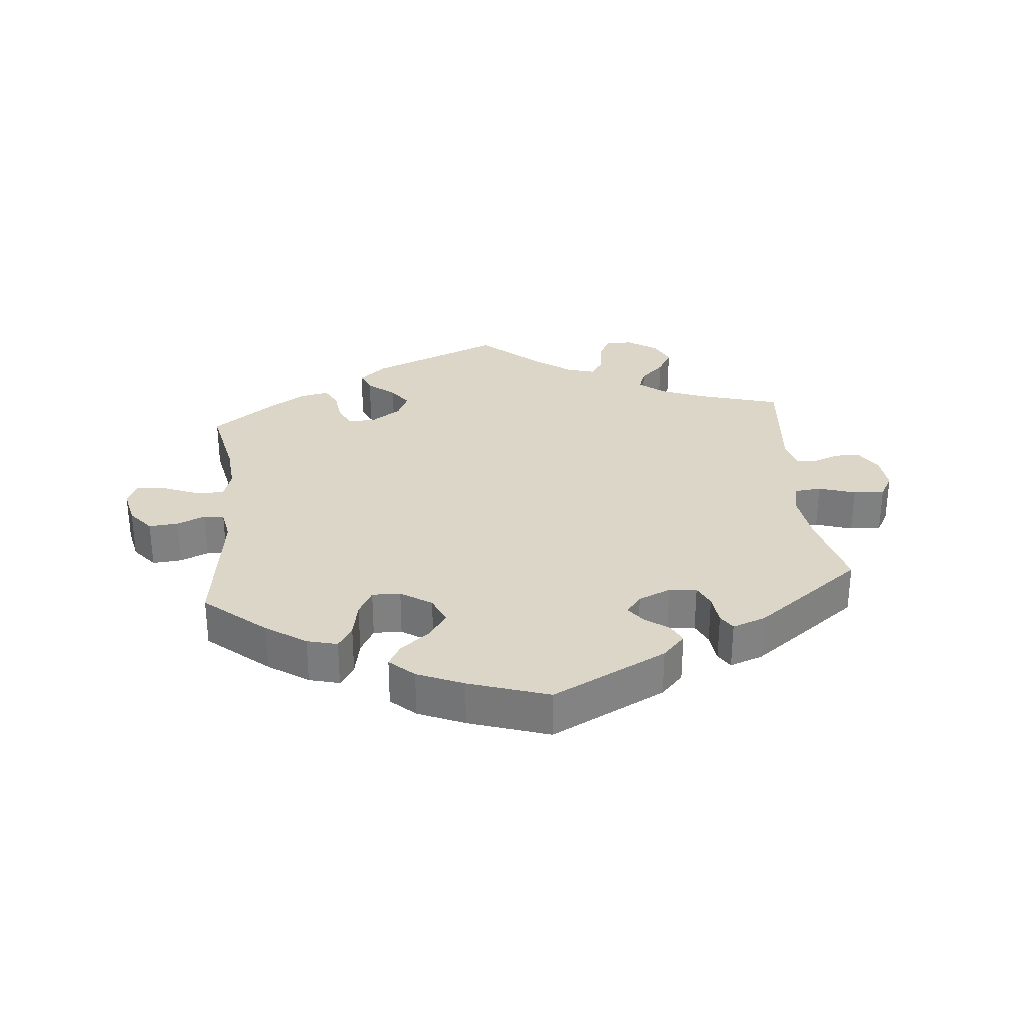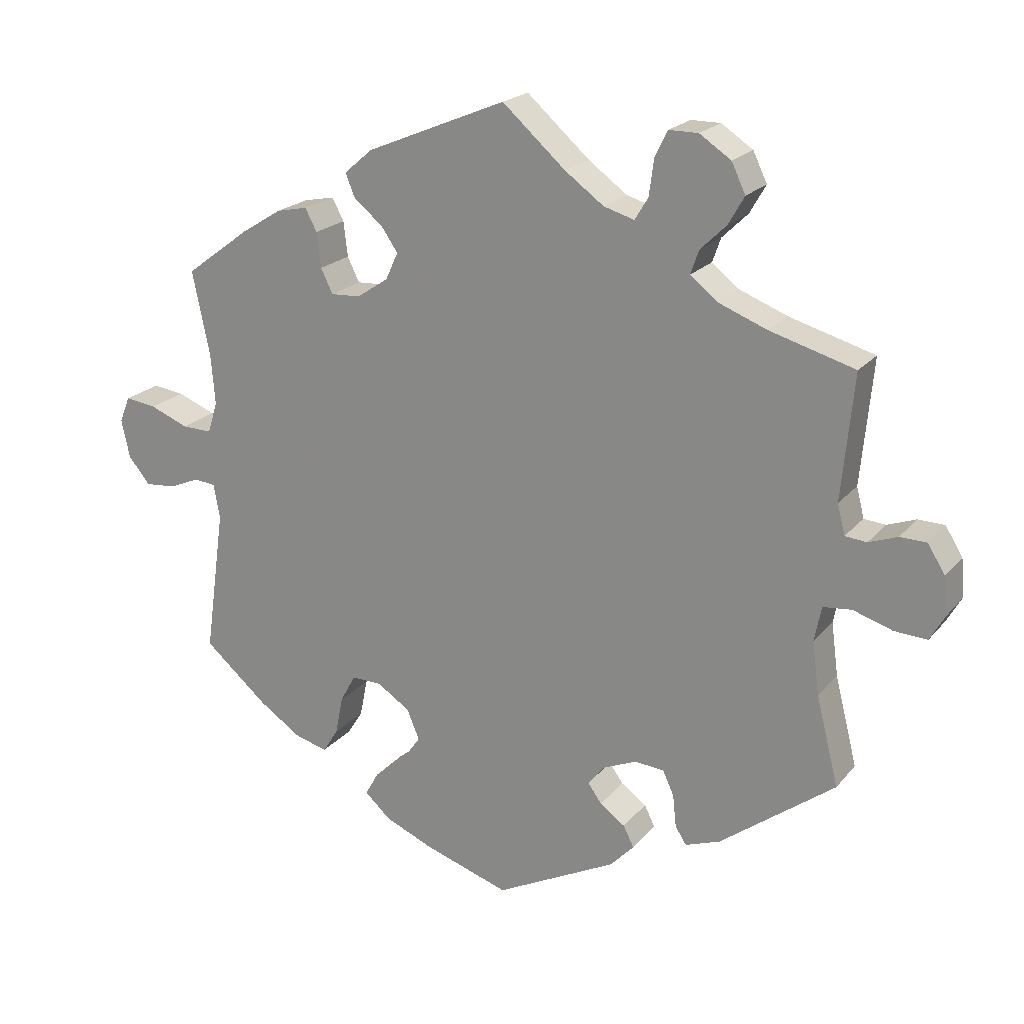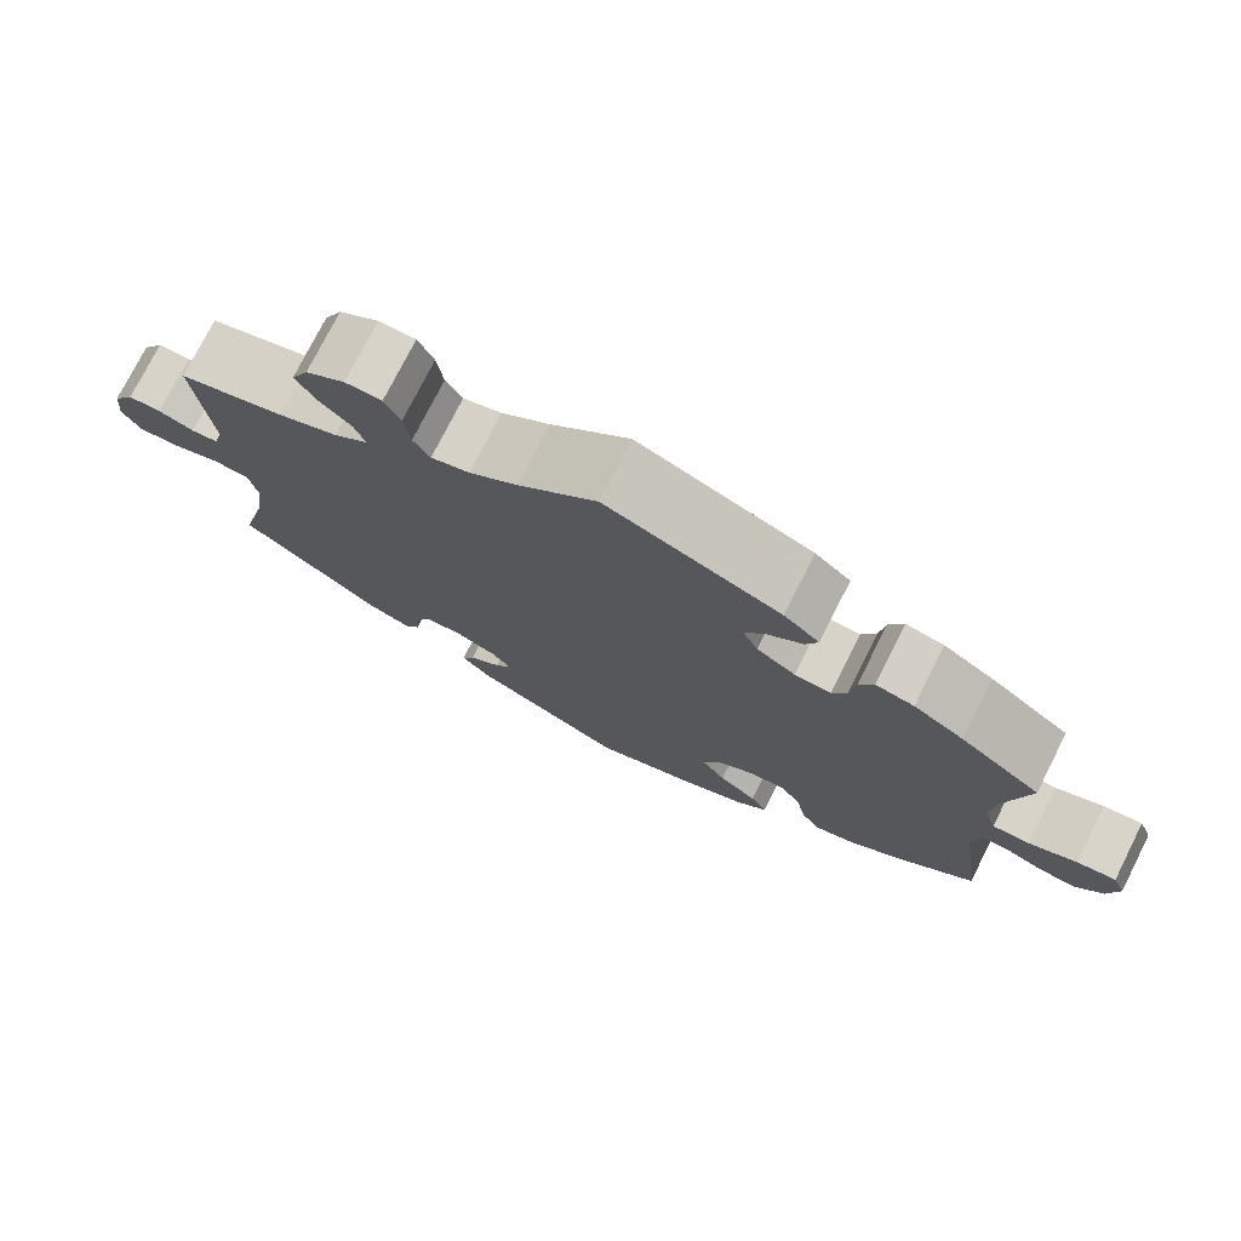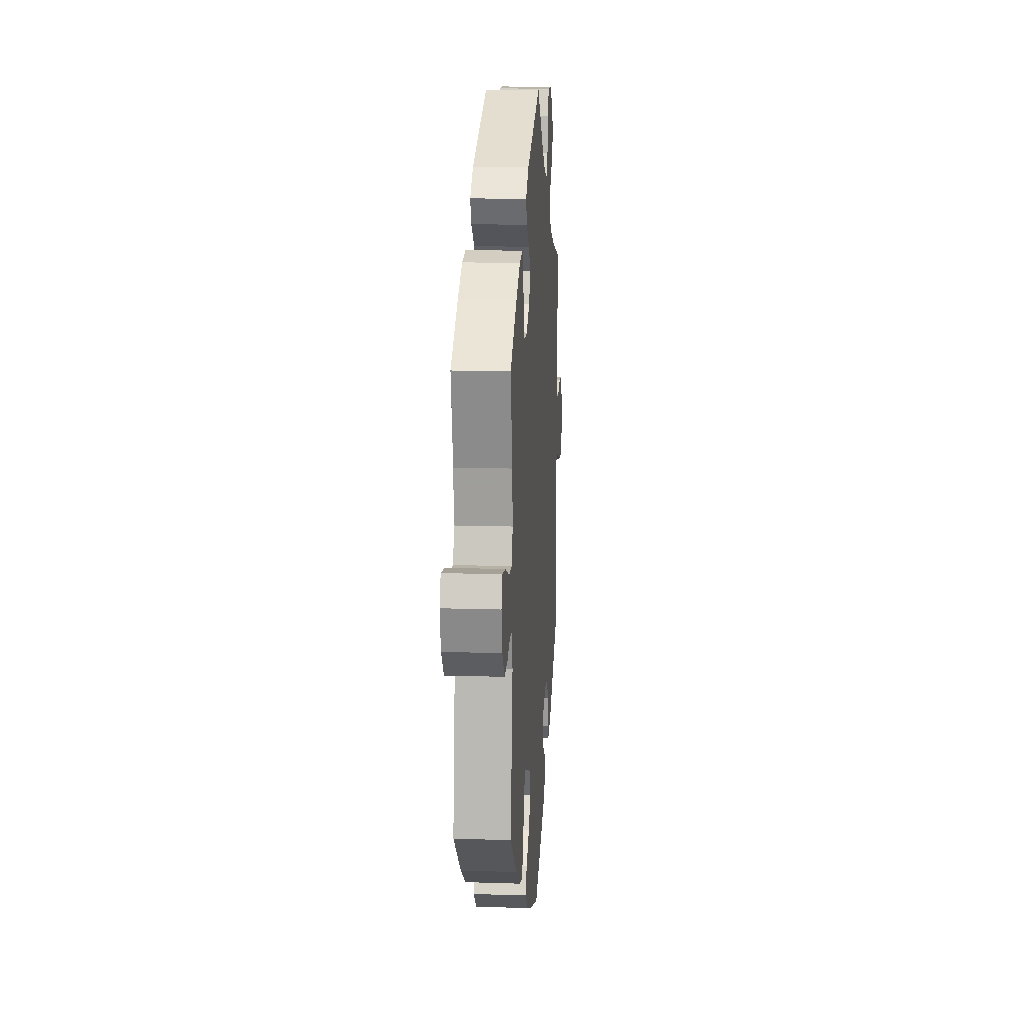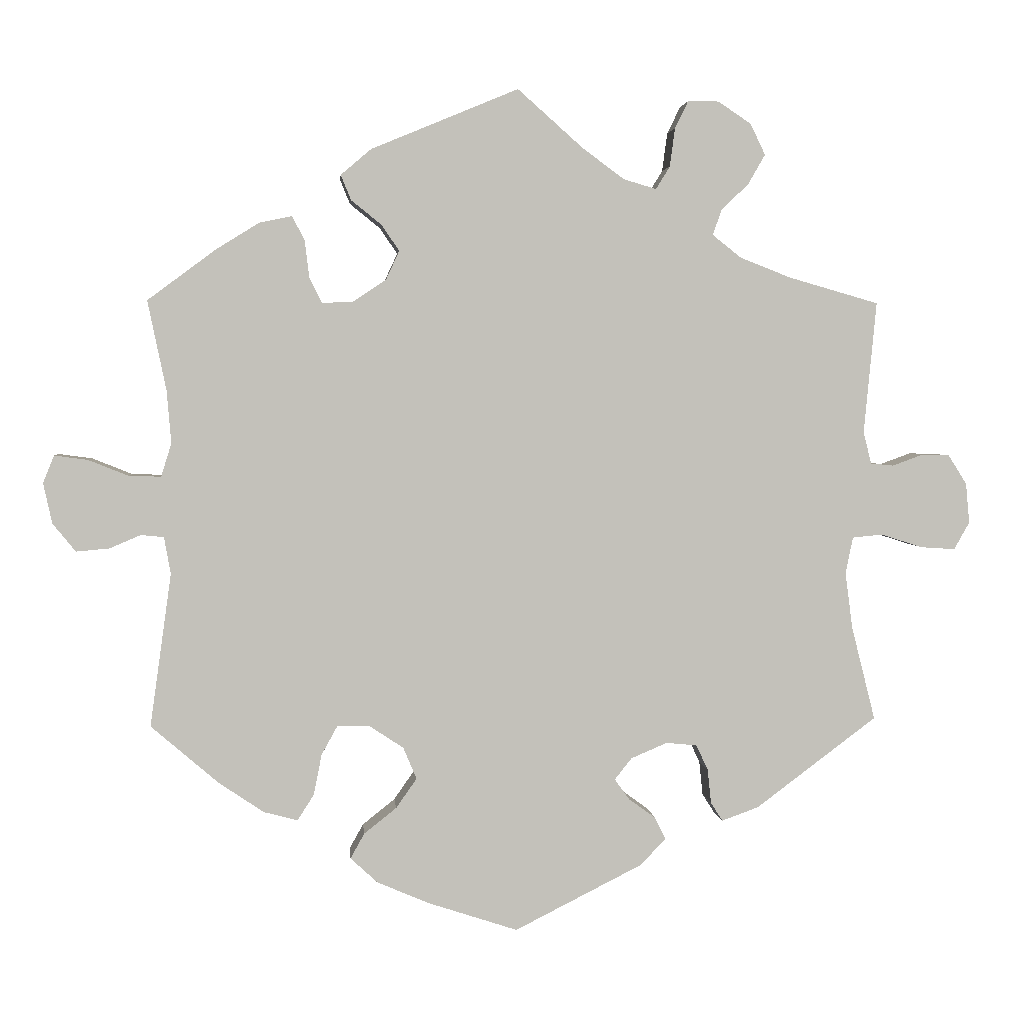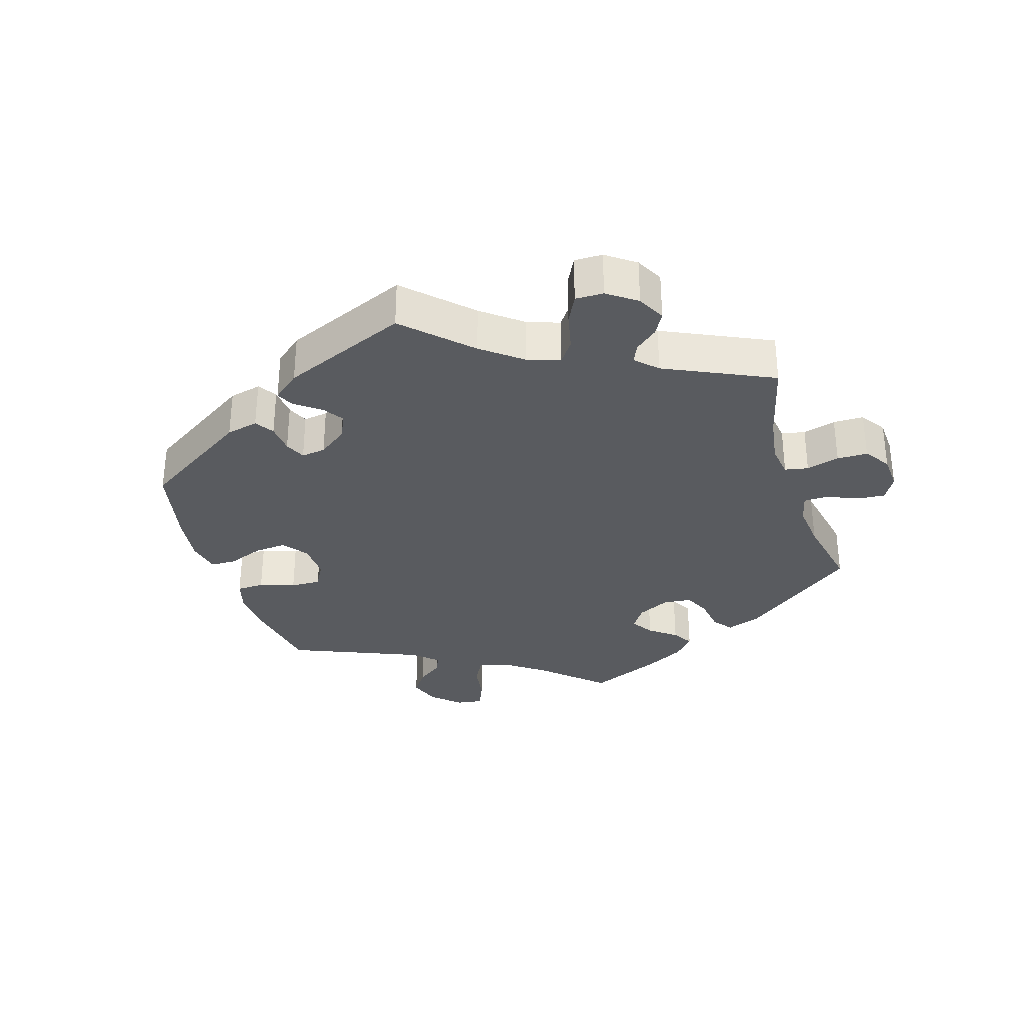
<metadata>
{"format":"obj","ext":"obj","renderer":"f3d","projection":"perspective","resolution":1024,"background":"white","views":[{"elev":30.2,"azim":174.5,"up":"+Y"},{"elev":20.7,"azim":-152.1,"up":"+Z"},{"elev":75.9,"azim":26.8,"up":"+Z"},{"elev":13.8,"azim":94.2,"up":"+Z"},{"elev":3.0,"azim":174.9,"up":"+Z"},{"elev":-32.5,"azim":-103.1,"up":"+Y"}]}
</metadata>
<code>
v -0.173 0.07 -0.49
v -0.207 0.07 -0.454
v -0.192 0.07 -0.424
v -0.156 0.07 -0.398
v -0.136 0.07 -0.37
v -0.159 0.07 -0.341
v -0.208 0.07 -0.32
v -0.25 0.07 -0.324
v -0.266 0.07 -0.358
v -0.271 0.07 -0.405
v -0.287 0.07 -0.43
v -0.337 0.07 -0.412
v -0.501 0.07 -0.289
v -0.469 0.07 -0.162
v -0.459 0.07 -0.086
v -0.469 0.07 -0.036
v -0.51 0.07 -0.032
v -0.566 0.07 -0.05
v -0.613 0.07 -0.053
v -0.634 0.07 -0.016
v -0.629 0.07 0.038
v -0.604 0.07 0.078
v -0.566 0.07 0.079
v -0.525 0.07 0.064
v -0.494 0.07 0.067
v -0.483 0.07 0.11
v -0.5 0.07 0.289
v -0.378 0.07 0.324
v -0.309 0.07 0.351
v -0.27 0.07 0.382
v -0.282 0.07 0.416
v -0.319 0.07 0.452
v -0.342 0.07 0.492
v -0.322 0.07 0.534
v -0.277 0.07 0.564
v -0.235 0.07 0.564
v -0.217 0.07 0.527
v -0.21 0.07 0.475
v -0.191 0.07 0.444
v -0.147 0.07 0.457
v -0.091 0.07 0.498
v -0.001 0.07 0.578
v 0.199 0.07 0.495
v 0.24 0.07 0.46
v 0.226 0.07 0.426
v 0.185 0.07 0.393
v 0.161 0.07 0.358
v 0.179 0.07 0.319
v 0.224 0.07 0.289
v 0.266 0.07 0.287
v 0.283 0.07 0.322
v 0.289 0.07 0.372
v 0.306 0.07 0.404
v 0.35 0.07 0.395
v 0.408 0.07 0.359
v 0.501 0.07 0.29
v 0.476 0.07 0.169
v 0.47 0.07 0.097
v 0.484 0.07 0.052
v 0.527 0.07 0.053
v 0.582 0.07 0.075
v 0.627 0.07 0.081
v 0.642 0.07 0.044
v 0.63 0.07 -0.011
v 0.599 0.07 -0.049
v 0.554 0.07 -0.045
v 0.512 0.07 -0.027
v 0.481 0.07 -0.03
v 0.472 0.07 -0.08
v 0.501 0.07 -0.288
v 0.409 0.07 -0.367
v 0.348 0.07 -0.408
v 0.302 0.07 -0.42
v 0.28 0.07 -0.385
v 0.269 0.07 -0.33
v 0.247 0.07 -0.29
v 0.204 0.07 -0.291
v 0.157 0.07 -0.322
v 0.139 0.07 -0.365
v 0.167 0.07 -0.405
v 0.211 0.07 -0.44
v 0.23 0.07 -0.474
v 0.193 0.07 -0.508
v 0.123 0.07 -0.538
v 0.001 0.07 -0.578
v -0.173 0 -0.49
v -0.207 0 -0.454
v -0.192 0 -0.424
v -0.156 0 -0.398
v -0.136 0 -0.37
v -0.159 0 -0.341
v -0.208 0 -0.32
v -0.25 0 -0.324
v -0.266 0 -0.358
v -0.271 0 -0.405
v -0.287 0 -0.43
v -0.337 0 -0.412
v -0.501 0 -0.289
v -0.469 0 -0.162
v -0.459 0 -0.086
v -0.469 0 -0.036
v -0.51 0 -0.032
v -0.566 0 -0.05
v -0.613 0 -0.053
v -0.634 0 -0.016
v -0.629 0 0.038
v -0.604 0 0.078
v -0.566 0 0.079
v -0.525 0 0.064
v -0.494 0 0.067
v -0.483 0 0.11
v -0.5 0 0.289
v -0.378 0 0.324
v -0.309 0 0.351
v -0.27 0 0.382
v -0.282 0 0.416
v -0.319 0 0.452
v -0.342 0 0.492
v -0.322 0 0.534
v -0.277 0 0.564
v -0.235 0 0.564
v -0.217 0 0.527
v -0.21 0 0.475
v -0.191 0 0.444
v -0.147 0 0.457
v -0.091 0 0.498
v -0.001 0 0.578
v 0.199 0 0.495
v 0.24 0 0.46
v 0.226 0 0.426
v 0.185 0 0.393
v 0.161 0 0.358
v 0.179 0 0.319
v 0.224 0 0.289
v 0.266 0 0.287
v 0.283 0 0.322
v 0.289 0 0.372
v 0.306 0 0.404
v 0.35 0 0.395
v 0.408 0 0.359
v 0.501 0 0.29
v 0.476 0 0.169
v 0.47 0 0.097
v 0.484 0 0.052
v 0.527 0 0.053
v 0.582 0 0.075
v 0.627 0 0.081
v 0.642 0 0.044
v 0.63 0 -0.011
v 0.599 0 -0.049
v 0.554 0 -0.045
v 0.512 0 -0.027
v 0.481 0 -0.03
v 0.472 0 -0.08
v 0.501 0 -0.288
v 0.409 0 -0.367
v 0.348 0 -0.408
v 0.302 0 -0.42
v 0.28 0 -0.385
v 0.269 0 -0.33
v 0.247 0 -0.29
v 0.204 0 -0.291
v 0.157 0 -0.322
v 0.139 0 -0.365
v 0.167 0 -0.405
v 0.211 0 -0.44
v 0.23 0 -0.474
v 0.193 0 -0.508
v 0.123 0 -0.538
v 0.001 0 -0.578
f 80 81 82 83
f 79 80 83 84
f 72 73 74 75
f 72 75 76
f 69 70 71 72
f 68 69 72 76
f 64 65 66 67
f 64 67 68
f 63 64 68
f 60 61 62 63
f 59 60 63 68
f 58 59 68 76
f 54 55 56 57
f 51 52 53 54
f 50 51 54 57
f 49 50 57 58
f 43 44 45 46
f 41 42 43 46
f 40 41 46 47
f 39 40 47 48
f 35 36 37 38
f 35 38 39
f 34 35 39
f 31 32 33 34
f 30 31 34 39
f 29 30 39 48
f 26 27 28
f 25 26 28 29
f 21 22 23 24
f 21 24 25
f 20 21 25
f 17 18 19 20
f 16 17 20 25
f 11 12 13 14
f 9 10 11 14
f 8 9 14 15
f 7 8 15 16
f 1 2 3 4
f 1 4 5
f 79 84 85 1
f 49 58 76 77
f 49 77 78
f 6 7 16 25
f 6 25 29 48
f 78 79 1 5
f 48 49 78
f 5 6 48 78
f 168 167 166 165
f 169 168 165 164
f 160 159 158 157
f 161 160 157
f 157 156 155 154
f 161 157 154 153
f 152 151 150 149
f 153 152 149
f 153 149 148
f 148 147 146 145
f 153 148 145 144
f 161 153 144 143
f 142 141 140 139
f 139 138 137 136
f 142 139 136 135
f 143 142 135 134
f 131 130 129 128
f 131 128 127 126
f 132 131 126 125
f 133 132 125 124
f 123 122 121 120
f 124 123 120
f 124 120 119
f 119 118 117 116
f 124 119 116 115
f 133 124 115 114
f 113 112 111
f 114 113 111 110
f 109 108 107 106
f 110 109 106
f 110 106 105
f 105 104 103 102
f 110 105 102 101
f 99 98 97 96
f 99 96 95 94
f 100 99 94 93
f 101 100 93 92
f 89 88 87 86
f 90 89 86
f 86 170 169 164
f 162 161 143 134
f 163 162 134
f 110 101 92 91
f 133 114 110 91
f 90 86 164 163
f 163 134 133
f 163 133 91 90
f 1 86 87 2
f 2 87 88 3
f 3 88 89 4
f 4 89 90 5
f 5 90 91 6
f 6 91 92 7
f 7 92 93 8
f 8 93 94 9
f 9 94 95 10
f 10 95 96 11
f 11 96 97 12
f 12 97 98 13
f 13 98 99 14
f 14 99 100 15
f 15 100 101 16
f 16 101 102 17
f 17 102 103 18
f 18 103 104 19
f 19 104 105 20
f 20 105 106 21
f 21 106 107 22
f 22 107 108 23
f 23 108 109 24
f 24 109 110 25
f 25 110 111 26
f 26 111 112 27
f 27 112 113 28
f 28 113 114 29
f 29 114 115 30
f 30 115 116 31
f 31 116 117 32
f 32 117 118 33
f 33 118 119 34
f 34 119 120 35
f 35 120 121 36
f 36 121 122 37
f 37 122 123 38
f 38 123 124 39
f 39 124 125 40
f 40 125 126 41
f 41 126 127 42
f 42 127 128 43
f 43 128 129 44
f 44 129 130 45
f 45 130 131 46
f 46 131 132 47
f 47 132 133 48
f 48 133 134 49
f 49 134 135 50
f 50 135 136 51
f 51 136 137 52
f 52 137 138 53
f 53 138 139 54
f 54 139 140 55
f 55 140 141 56
f 56 141 142 57
f 57 142 143 58
f 58 143 144 59
f 59 144 145 60
f 60 145 146 61
f 61 146 147 62
f 62 147 148 63
f 63 148 149 64
f 64 149 150 65
f 65 150 151 66
f 66 151 152 67
f 67 152 153 68
f 68 153 154 69
f 69 154 155 70
f 70 155 156 71
f 71 156 157 72
f 72 157 158 73
f 73 158 159 74
f 74 159 160 75
f 75 160 161 76
f 76 161 162 77
f 77 162 163 78
f 78 163 164 79
f 79 164 165 80
f 80 165 166 81
f 81 166 167 82
f 82 167 168 83
f 83 168 169 84
f 84 169 170 85
f 85 170 86 1

</code>
